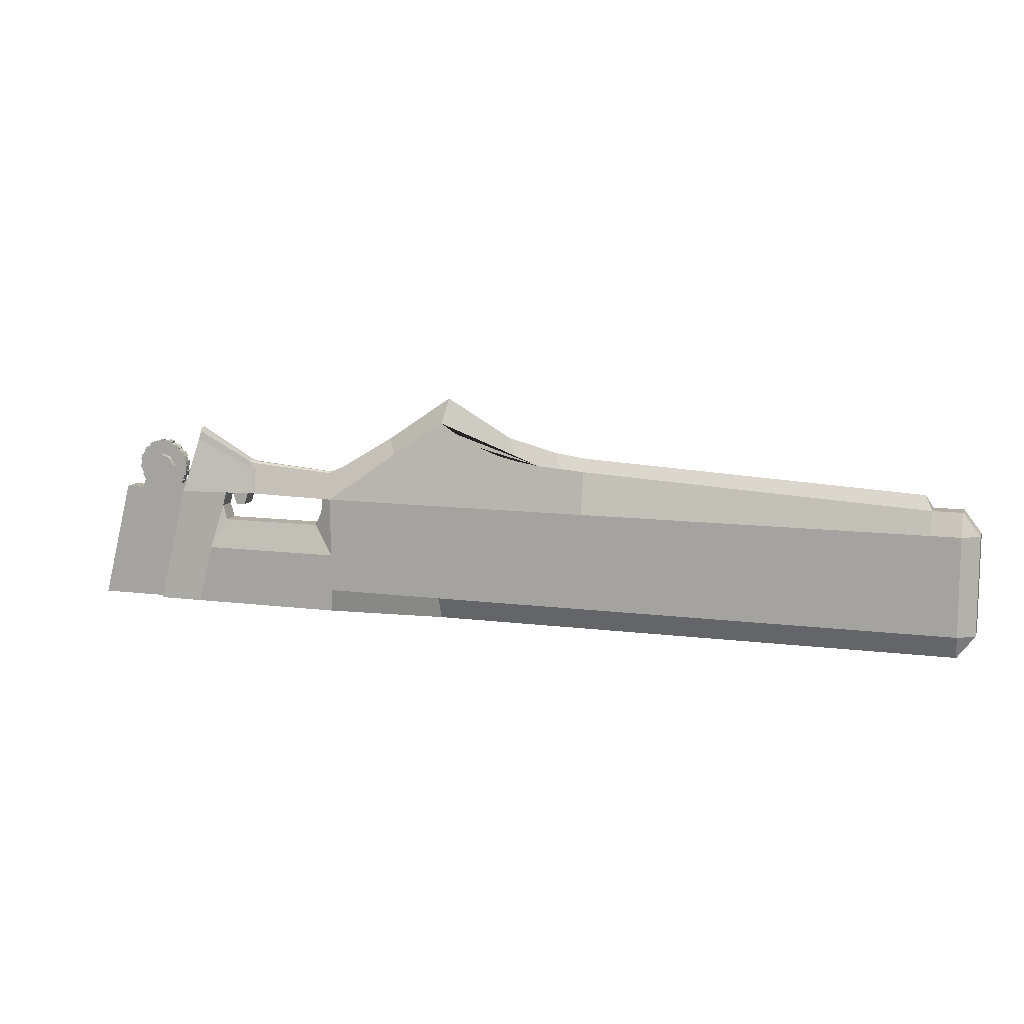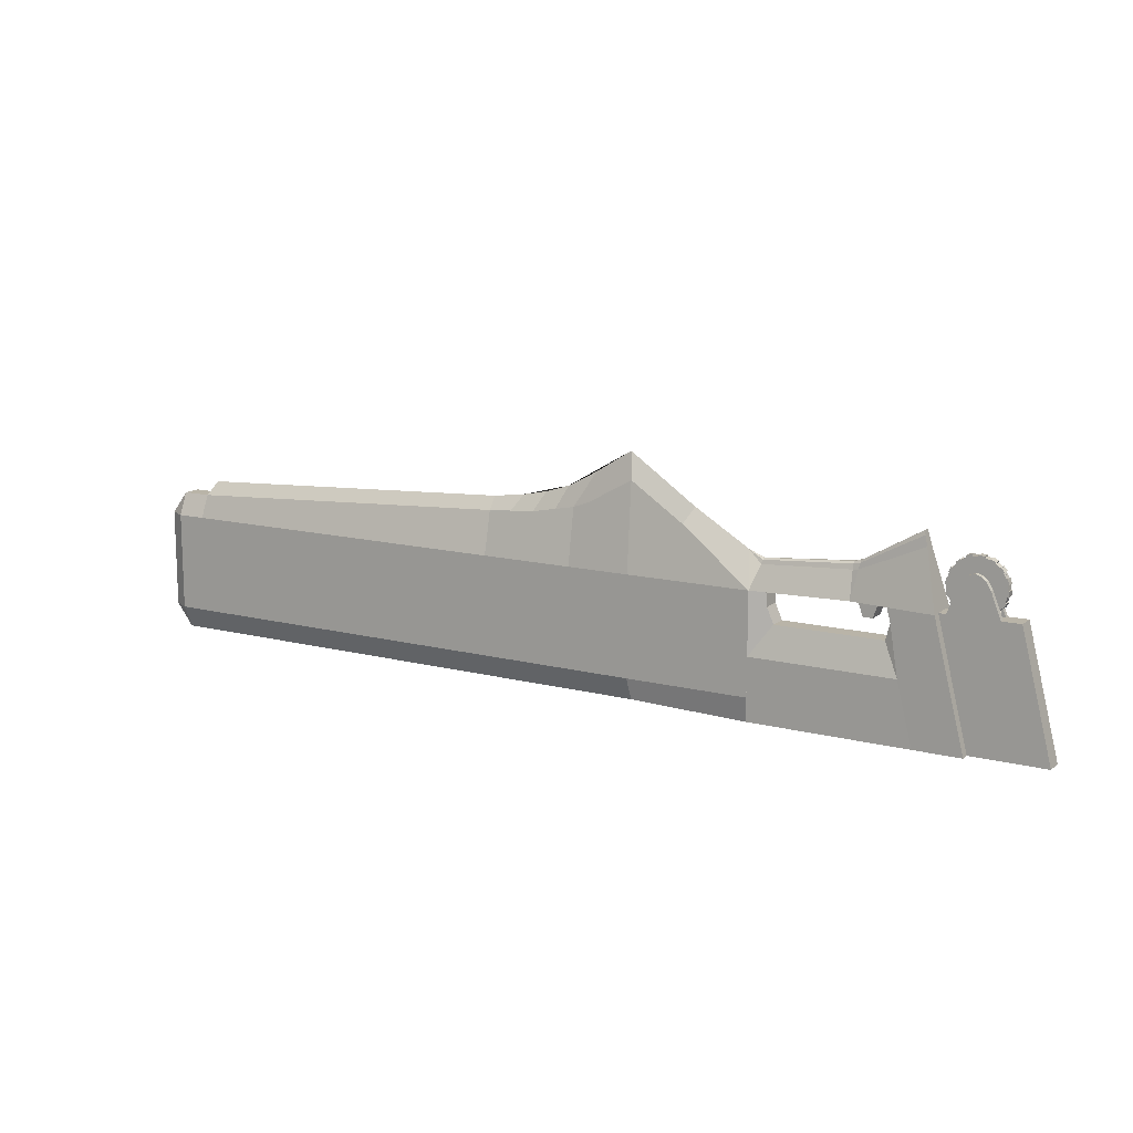
<metadata>
{"format":"obj","ext":"obj","renderer":"f3d","projection":"perspective","resolution":1024,"background":"white","views":[{"elev":11.0,"azim":-162.4,"up":"+Z"},{"elev":13.1,"azim":30.5,"up":"+Z"}]}
</metadata>
<code>
o Sword_Cube
v 4.922 0.00086 1.171
v 4.862 0.00086 1.243
v 4.922 0.07043 1.171
v 4.862 0.07043 1.243
v 4.814 0.07043 1.333
v 4.814 0.00086 1.333
v 4.787 0.00086 1.423
v 4.787 0.07043 1.423
v 4.786 0.00086 1.618
v 4.786 0.07043 1.618
v 4.777 0.00086 1.525
v 4.777 0.07043 1.525
v 4.816 0.07043 1.716
v 4.816 0.00086 1.716
v 4.86 0.00086 1.799
v 4.86 0.07043 1.799
v 4.925 0.00086 1.878
v 4.998 0.00086 1.937
v 4.925 0.07043 1.878
v 4.998 0.07043 1.937
v 5.556 0.00086 1.108
v 5.556 0.07043 1.108
v 5.629 0.00086 1.168
v 5.629 0.07043 1.168
v 5.738 0.00086 1.33
v 5.694 0.00086 1.247
v 5.738 0.07043 1.33
v 5.694 0.07043 1.247
v 5.777 0.00086 1.521
v 5.768 0.00086 1.427
v 5.777 0.07043 1.521
v 5.768 0.07043 1.427
v 5.767 0.07043 1.622
v 5.767 0.00086 1.622
v 5.74 0.00086 1.712
v 5.74 0.07043 1.712
v 5.692 0.00086 1.802
v 5.692 0.07043 1.802
v 5.632 0.00086 1.875
v 5.632 0.07043 1.875
v 5.553 0.00086 1.94
v 5.553 0.07043 1.94
v 5.47 0.00086 1.984
v 5.47 0.07043 1.984
v 5.373 0.00086 2.013
v 5.279 0.00086 2.023
v 5.279 0.07043 2.023
v 5.373 0.07043 2.013
v 5.085 0.00086 1.995
v 5.085 0.07043 1.995
v 5.175 0.00086 2.022
v 5.175 0.07043 2.022
v 4.806 0.07043 1.429
v 1.755 -0.01047 1.567
v 5.183 0.07043 1.994
v 5.093 0.07043 1.966
v 4.483 -0.09338 2.065
v 4.878 0.00086 1.256
v 4.725 -0.3239 1.083
v 5.544 0.00086 1.922
v 4.806 0.07043 1.616
v 5.757 0.00086 1.523
v 4.938 0.07043 1.862
v 4.806 0.00086 1.429
v 5.72 0.00086 1.706
v 5.544 0.00086 1.124
v 5.676 0.00086 1.789
v 5.616 0.00086 1.862
v 4.878 0.00086 1.789
v 4.878 0.07043 1.256
v 5.461 0.00086 1.079
v 5.616 0.00086 1.183
v 5.676 0.00086 1.256
v 5.748 0.00086 1.616
v 5.461 0.00086 1.966
v 5.371 0.00086 1.994
v 5.277 0.00086 2.003
v 5.183 0.00086 1.994
v 4.938 0.00086 1.862
v 4.834 0.00086 1.706
v 4.806 0.00086 1.616
v 4.938 0.00086 1.183
v 5.277 0.07043 1.043
v 5.544 0.07043 1.124
v 5.676 0.07043 1.256
v 5.676 0.07043 1.789
v 5.72 0.07043 1.706
v 5.461 0.07043 1.966
v 4.878 0.07043 1.789
v 4.834 0.07043 1.339
v 5.01 0.07043 1.124
v 5.371 0.00086 1.052
v 5.72 0.00086 1.339
v 5.748 0.00086 1.429
v 5.093 0.00086 1.966
v 5.01 0.00086 1.922
v 4.797 0.00086 1.523
v 4.834 0.00086 1.339
v 5.01 0.00086 1.124
v 5.093 0.00086 1.079
v 5.183 0.00086 1.052
v 5.277 0.00086 1.043
v 5.371 0.07043 1.052
v 5.461 0.07043 1.079
v 5.616 0.07043 1.183
v 5.72 0.07043 1.339
v 5.748 0.07043 1.429
v 5.757 0.07043 1.523
v 5.748 0.07043 1.616
v 5.616 0.07043 1.862
v 5.544 0.07043 1.922
v 5.371 0.07043 1.994
v 5.277 0.07043 2.003
v 5.01 0.07043 1.922
v 4.834 0.07043 1.706
v 4.797 0.07043 1.523
v 4.938 0.07043 1.183
v 5.093 0.07043 1.079
v 5.183 0.07043 1.052
v 5.169 0.07043 1.719
v 5.101 0.07043 1.665
v 5.016 0.07043 1.522
v 4.962 0.07043 1.38
v 5.375 0.07043 1.719
v 5.443 0.07043 1.665
v 5.528 0.07043 1.522
v 5.581 0.07043 1.38
v 5.272 0.07043 1.754
v 5.272 0.07043 1.083
v 5.699 0.07043 1.083
v 4.845 0.07043 1.083
v 5.169 0.1623 1.719
v 5.101 0.1623 1.665
v 5.016 0.1623 1.522
v 4.962 0.1623 1.38
v 5.375 0.1623 1.719
v 5.443 0.1623 1.665
v 5.528 0.1623 1.522
v 5.581 0.1623 1.38
v 5.272 0.1623 1.754
v 5.272 -0.1623 1.083
v 3.434 -0.1587 1.083
v 3.434 0.1587 1.083
v 3.677 -0.1569 0.8609
v 3.508 0.1569 0.8609
v 2.016 -0.1623 0.5393
v 3.385 -0.08756 1.586
v 3.413 -0.04214 1.729
v 4.44 0.07407 2.24
v 4.483 0.09338 2.065
v 4.423 0.05193 2.312
v 1.748 0.03923 1.539
v 1.733 -0.06526 1.471
v 3.289 0.08151 1.57
v 3.289 0.03015 1.695
v -0.5335 0.338 -0.6781
v -0.5335 0.338 1.083
v -1.644 0.338 -0.6781
v -1.644 0.338 1.083
v -3.289 0.338 -0.6781
v -3.289 0.338 1.083
v -9.503 0.338 -0.6781
v -9.503 0.1623 -0.6781
v -9.503 0.338 1.083
v -6.577 0.338 -0.6781
v -10.02 0.338 -0.6781
v -10.02 0.338 1.083
v -6.577 0.338 1.083
v 0.3795 -0.1623 1.992
v -2.438 0.1619 1.907
v -2.006 0.1623 1.979
v -1.087 0.1604 2.287
v -2.438 -0.1627 1.907
v -2.006 -0.1623 1.979
v -0.8262 -0.1623 2.435
v -6.577 -0.1623 -1.083
v -6.577 0.1623 -1.083
v -10.02 0.1623 0
v 1.644 -0.3248 -0.6781
v -0.5335 -0.1623 -0.6781
v -0.5335 0.1623 -0.6781
v -0.6998 -0.1623 -0.6781
v -1.644 -0.1623 -0.6781
v -1.644 0.1623 -0.6781
v -10.33 0.1623 -0.6781
v -10.02 -0.1623 1.485
v -10.02 0.1623 1.485
v -0.5335 0.1623 1.083
v -0.5335 -0.1623 -1.083
v -0.5335 0.1623 0
v -0.5335 0.1623 -1.083
v -0.5335 -0.1623 1.083
v 1.644 0.3239 0
v 1.644 -0.3239 1.083
v 1.644 0.3239 1.083
v -6.577 -0.1623 1.083
v 4.171 0.3239 0
v 4.171 -0.1623 0
v 4.445 0.3239 -1.083
v 4.445 -0.3239 -1.083
v 4.845 -0.1623 1.083
v 4.725 -0.1623 1.083
v -10.02 -0.1623 -1.083
v 4.922 -0.00086 1.171
v 4.862 -0.00086 1.243
v 4.922 -0.07043 1.171
v 4.862 -0.07043 1.243
v 4.814 -0.07043 1.333
v 4.814 -0.00086 1.333
v 4.787 -0.00086 1.423
v 4.787 -0.07043 1.423
v 4.786 -0.00086 1.618
v 4.786 -0.07043 1.618
v 4.777 -0.00086 1.525
v 4.777 -0.07043 1.525
v 4.816 -0.07043 1.716
v 4.816 -0.00086 1.716
v 4.86 -0.00086 1.799
v 4.86 -0.07043 1.799
v 4.925 -0.00086 1.878
v 4.998 -0.00086 1.937
v 4.925 -0.07043 1.878
v 4.998 -0.07043 1.937
v 5.556 -0.00086 1.108
v 5.556 -0.07043 1.108
v 5.629 -0.00086 1.168
v 5.629 -0.07043 1.168
v 5.738 -0.00086 1.33
v 5.694 -0.00086 1.247
v 5.738 -0.07043 1.33
v 5.694 -0.07043 1.247
v 5.777 -0.00086 1.521
v 5.768 -0.00086 1.427
v 5.777 -0.07043 1.521
v 5.768 -0.07043 1.427
v 5.767 -0.07043 1.622
v 5.767 -0.00086 1.622
v 5.74 -0.00086 1.712
v 5.74 -0.07043 1.712
v 5.692 -0.00086 1.802
v 5.692 -0.07043 1.802
v 5.632 -0.00086 1.875
v 5.632 -0.07043 1.875
v 5.553 -0.00086 1.94
v 5.553 -0.07043 1.94
v 5.47 -0.00086 1.984
v 5.47 -0.07043 1.984
v 5.373 -0.00086 2.013
v 5.279 -0.00086 2.023
v 5.279 -0.07043 2.023
v 5.373 -0.07043 2.013
v 5.085 -0.00086 1.995
v 5.085 -0.07043 1.995
v 5.175 -0.00086 2.022
v 5.175 -0.07043 2.022
v 4.806 -0.07043 1.429
v 1.755 0.01047 1.567
v 5.183 -0.07043 1.994
v 5.093 -0.07043 1.966
v 4.878 -0.00086 1.256
v 4.725 0.3239 1.083
v 5.544 -0.00086 1.922
v 4.806 -0.07043 1.616
v 5.757 -0.00086 1.523
v 4.938 -0.07043 1.862
v 4.806 -0.00086 1.429
v 5.72 -0.00086 1.706
v 5.544 -0.00086 1.124
v 5.676 -0.00086 1.789
v 5.616 -0.00086 1.862
v 4.878 -0.00086 1.789
v 4.878 -0.07043 1.256
v 5.461 -0.00086 1.079
v 5.616 -0.00086 1.183
v 5.676 -0.00086 1.256
v 5.748 -0.00086 1.616
v 5.461 -0.00086 1.966
v 5.371 -0.00086 1.994
v 5.277 -0.00086 2.003
v 5.183 -0.00086 1.994
v 4.938 -0.00086 1.862
v 4.834 -0.00086 1.706
v 4.806 -0.00086 1.616
v 4.938 -0.00086 1.183
v 5.277 -0.07043 1.043
v 5.544 -0.07043 1.124
v 5.676 -0.07043 1.256
v 5.676 -0.07043 1.789
v 5.72 -0.07043 1.706
v 5.461 -0.07043 1.966
v 4.878 -0.07043 1.789
v 4.834 -0.07043 1.339
v 5.01 -0.07043 1.124
v 5.273 0.3239 -1.083
v 4.725 0.1623 1.083
v 4.999 0.1623 0
v 4.999 -0.1623 0
v 5.273 -0.3239 -1.083
v 5.273 -0.1623 -1.083
v 5.371 -0.00086 1.052
v 5.72 -0.00086 1.339
v 5.748 -0.00086 1.429
v 5.093 -0.00086 1.966
v 5.01 -0.00086 1.922
v 4.797 -0.00086 1.523
v 4.834 -0.00086 1.339
v 5.01 -0.00086 1.124
v 5.093 -0.00086 1.079
v 5.183 -0.00086 1.052
v 5.277 -0.00086 1.043
v 5.371 -0.07043 1.052
v 5.461 -0.07043 1.079
v 5.616 -0.07043 1.183
v 5.72 -0.07043 1.339
v 5.748 -0.07043 1.429
v 5.757 -0.07043 1.523
v 5.748 -0.07043 1.616
v 5.616 -0.07043 1.862
v 5.544 -0.07043 1.922
v 5.371 -0.07043 1.994
v 5.277 -0.07043 2.003
v 5.01 -0.07043 1.922
v 4.834 -0.07043 1.706
v 4.797 -0.07043 1.523
v 4.938 -0.07043 1.183
v 5.093 -0.07043 1.079
v 5.183 -0.07043 1.052
v 5.169 -0.07043 1.719
v 5.101 -0.07043 1.665
v 5.016 -0.07043 1.522
v 4.962 -0.07043 1.38
v 5.375 -0.07043 1.719
v 5.443 -0.07043 1.665
v 5.528 -0.07043 1.522
v 5.581 -0.07043 1.38
v 5.272 -0.07043 1.754
v 5.272 -0.07043 1.083
v 5.699 -0.07043 1.083
v 4.845 -0.07043 1.083
v 5.169 -0.1623 1.719
v 5.101 -0.1623 1.665
v 5.016 -0.1623 1.522
v 4.962 -0.1623 1.38
v 5.375 -0.1623 1.719
v 5.443 -0.1623 1.665
v 5.528 -0.1623 1.522
v 5.581 -0.1623 1.38
v 5.272 -0.1623 1.754
v 5.272 0.1623 1.083
v 3.751 0.1587 1.083
v 3.751 -0.1587 1.083
v 3.677 0.1569 0.8609
v 3.508 -0.1569 0.8609
v 1.895 0.1623 0.8111
v 1.873 0.1623 1.083
v 2.016 0.1623 0.5393
v 3.89 0.1623 0.5393
v 1.895 -0.1623 0.8111
v 1.873 -0.1623 1.083
v 3.89 -0.1623 0.5393
v 3.965 0.1623 0.8121
v 3.965 -0.1623 0.8121
v 4.034 0.1623 0.5414
v 4.034 -0.1623 0.5414
v 3.405 0.06544 1.687
v 3.385 0.08756 1.586
v 3.413 0.04214 1.729
v 3.405 -0.06544 1.687
v 4.44 -0.07407 2.24
v 4.423 -0.05193 2.312
v 1.748 -0.03923 1.539
v 1.733 0.06526 1.471
v 3.289 -0.05791 1.659
v 3.289 -0.08151 1.57
v 3.289 -0.03015 1.695
v 3.289 0.05791 1.659
v -0.5335 -0.338 -0.6781
v -0.5335 -0.338 1.083
v -1.644 -0.338 -0.6781
v -1.644 -0.338 1.083
v -3.289 -0.338 -0.6781
v -3.289 -0.338 1.083
v -9.503 -0.338 -0.6781
v -9.503 -0.1623 -0.6781
v -9.503 -0.338 1.083
v -6.577 -0.338 -0.6781
v -10.02 -0.338 -0.6781
v -10.02 -0.338 1.083
v -6.577 -0.338 1.083
v -0.5335 0.1623 0.2024
v -0.5335 -0.1623 0.2024
v -1.644 0.1623 0.2024
v -1.644 -0.1623 0.2024
v -3.289 0.1623 0.2024
v -3.289 -0.1623 0.2024
v -10.33 0.1623 0.2024
v -6.577 0.1623 0.2024
v -10.33 -0.1623 0.2024
v -6.577 -0.1623 0.2024
v 1.49 0 1.676
v 0.3795 0.1623 1.992
v -3.289 -0.1623 1.841
v -3.289 0.1623 1.841
v -9.503 0.1623 1.485
v 0.5263 0 2.259
v -2.877 -0.1625 1.868
v -1.347 -0.1623 2.176
v -1.087 -0.1604 2.287
v -2.877 0.1621 1.868
v -1.347 0.1623 2.176
v -0.8262 0.1623 2.435
v 6.029 -0.1623 0
v 5.481 -0.1623 0
v -10.02 0.1623 1.083
v -10.02 0.1623 -0.6781
v -10.02 -0.1623 -0.6781
v -10.02 -0.1623 1.083
v -10.02 -0.1623 0
v 1.644 0.3248 -0.6781
v -0.6998 0.1623 -0.6781
v -3.289 0.1623 -0.6781
v -3.289 -0.1623 -0.6781
v -10.02 0.1623 -1.083
v -6.577 0.1623 -0.6781
v -10.33 -0.1623 -0.6781
v -6.577 -0.1623 -0.6781
v -9.503 -0.1623 1.485
v -9.374 0 1.728
v -9.503 -0.1623 1.083
v -9.503 0.1623 1.083
v -0.561 -0.1623 2.615
v -0.561 0.1623 2.615
v -0.5335 -0.1623 0
v -2.264 0 2.237
v -1.832 0 2.378
v -2.707 0 2.144
v -1.301 0 2.664
v -0.6525 0 3.066
v -3.289 0 2.063
v -1.644 0.1623 2.063
v -10.33 -0.1623 1.083
v -10.33 0.1623 1.083
v 1.644 -0.3239 0
v 1.644 -0.3239 -1.083
v 1.644 0.3239 -1.083
v -6.577 -0.1623 0
v -6.577 0.1623 1.083
v -1.644 0.1623 0
v -1.644 -0.1623 1.083
v -1.644 0.1623 -1.083
v -1.644 -0.1623 0
v -1.644 -0.1623 -1.083
v -3.289 -0.1623 0
v -3.289 0.1623 0
v -3.289 -0.1623 -1.083
v -3.289 0.1623 1.083
v -3.289 -0.1623 1.083
v -3.289 0.1623 -1.083
v -1.644 0.1623 1.083
v 4.171 -0.3239 0
v 4.171 0.1623 0
v 3.897 0.1623 1.083
v 3.897 -0.1623 1.083
v 5.481 0.1623 0
v 6.029 0.1623 0
v 5.699 -0.1623 1.083
v 6.029 -0.1623 1.083
v 6.029 0.1623 1.083
v 5.699 0.1623 1.083
v 5.273 0.1623 -1.083
v 4.845 0.1623 1.083
v 3.289 0.3239 0
v 3.289 -0.3239 0
v 3.289 -0.1623 1.083
v 3.289 0.3239 -1.083
v 3.289 -0.3239 -1.083
v 3.289 0.1623 1.083
v -6.577 0.1623 0
v 6.577 0.1623 -1.083
v 6.577 -0.1623 -1.083
v -1.644 -0.1623 2.063
f 165 166 167 168 161 159 157 156 158 160
f 475 445 193 472 197 199
f 140 136 137 138 139 469 349 471 135 134 133 132
f 257 400 54
f 152 400 257
f 372 400 152
f 401 432 438 405
f 435 437 438 432 411 172 410 440 171
f 401 405 400 372 195
f 150 295 261
f 452 450 191 189
f 117 3 4 70
f 58 2 1 82
f 70 4 2 58
f 3 1 2 4
f 90 5 8 53
f 53 8 7 64
f 98 6 5 90
f 5 6 7 8
f 61 10 9 81
f 97 11 12 116
f 116 12 10 61
f 12 11 9 10
f 80 14 13 115
f 89 16 15 69
f 69 15 14 80
f 13 14 15 16
f 79 17 19 63
f 63 19 20 114
f 96 18 17 79
f 19 17 18 20
f 84 22 21 66
f 66 21 23 72
f 105 24 22 84
f 24 23 21 22
f 85 28 26 73
f 73 26 25 93
f 106 27 28 85
f 27 25 26 28
f 94 30 29 62
f 107 32 30 94
f 62 29 31 108
f 31 29 30 32
f 74 34 35 65
f 109 33 34 74
f 65 35 36 87
f 36 35 34 33
f 110 40 38 86
f 67 37 39 68
f 86 38 37 67
f 40 39 37 38
f 88 44 42 111
f 75 43 44 88
f 111 42 41 60
f 44 43 41 42
f 77 46 47 113
f 113 47 48 112
f 76 45 46 77
f 47 46 45 48
f 78 51 49 95
f 55 52 51 78
f 95 49 50 56
f 50 49 51 52
f 56 50 52 55
f 81 9 11 97
f 68 39 40 110
f 64 7 6 98
f 60 41 43 75
f 82 1 3 117
f 112 48 45 76
f 72 23 24 105
f 87 36 33 109
f 115 13 16 89
f 108 31 32 107
f 114 20 18 96
f 93 25 27 106
f 361 197 357
f 356 357 197 193
f 195 355 354 356 193
f 156 157 195 419
f 419 445 191 156
f 479 470 295 468
f 195 477 355
f 294 199 197 361 462 261
f 462 477 261
f 294 261 295 470
f 199 294 298 200
f 107 94 93 106
f 89 69 79 63
f 109 74 62 108
f 61 81 80 115
f 86 67 65 87
f 53 64 97 116
f 111 60 68 110
f 70 58 98 90
f 103 92 102 83
f 112 76 75 88
f 104 71 92 103
f 91 99 82 117
f 84 66 71 104
f 118 100 99 91
f 55 78 77 113
f 119 101 100 118
f 85 73 72 105
f 83 102 101 119
f 114 96 95 56
f 119 118 91 117 70 90 53 116 61 115 89 63 114 56 55 113 112 88 111 110 86 87 109 108 107 106 85 105 84 104 103 83
f 137 125 126 138
f 135 123 122 134
f 140 128 124 136
f 138 126 127 139
f 471 131 123 135
f 133 121 120 132
f 139 127 130 469
f 136 124 125 137
f 134 122 121 133
f 132 120 128 140
f 128 120 121 122 123 131 129
f 124 128 129 130 127 126 125
f 352 350 351 144
f 353 142 143 145
f 144 351 142 353
f 145 143 350 352
f 142 474 477 143
f 351 463 474 142
f 143 477 462 350
f 352 144 353 145
f 356 146 360 357
f 354 358 146 356
f 295 150 57 202
f 155 375 148 367
f 376 155 367 365
f 154 376 365 366
f 370 151 367 148
f 149 150 366 365
f 151 149 365 367
f 150 149 369 57
f 149 151 370 369
f 366 150 261 477
f 477 154 366
f 375 155 257 54
f 376 154 372 152
f 155 376 152 257
f 195 372 154 477
f 403 404 428 439 436 409
f 185 166 423
f 187 167 442
f 185 442 167 166
f 404 164 167 187
f 160 158 156 191 450 458 177 423 166 165
f 436 434 435 171 170 409
f 161 164 404 403
f 404 187 186 427
f 186 187 442 441
f 203 425 185 423
f 423 177 176 203
f 444 189 191 445
f 455 176 177 458
f 199 200 476 475
f 170 171 440 410 172 411 432 401 195 157 159 161 403 409
f 386 389 388 387
f 389 386 381 382
f 382 381 379 380
f 380 379 377 378
f 386 387 203 176
f 381 386 176 455
f 476 200 460 473 443 444
f 348 340 341 342 343 201 141 466 347 346 345 344
f 452 455 458 450
f 371 54 400
f 153 371 400
f 194 153 400
f 169 194 400 405
f 169 405 438 431
f 438 437 481 407 408 175 431
f 435 174 481 437
f 434 173 174 435
f 436 406 173 434
f 436 439 402 406
f 439 428 427 402
f 57 59 202
f 325 272 207 206
f 260 284 204 205
f 272 260 205 207
f 206 207 205 204
f 292 256 211 208
f 256 266 210 211
f 306 292 208 209
f 208 211 210 209
f 263 283 212 213
f 305 324 215 214
f 324 263 213 215
f 215 213 212 214
f 282 323 216 217
f 291 271 218 219
f 271 282 217 218
f 216 219 218 217
f 281 265 222 220
f 265 322 223 222
f 304 281 220 221
f 222 223 221 220
f 286 268 224 225
f 268 274 226 224
f 313 286 225 227
f 227 225 224 226
f 287 275 229 231
f 275 301 228 229
f 314 287 231 230
f 230 231 229 228
f 302 264 232 233
f 315 302 233 235
f 264 316 234 232
f 234 235 233 232
f 276 267 238 237
f 317 276 237 236
f 267 289 239 238
f 239 236 237 238
f 318 288 241 243
f 269 270 242 240
f 288 269 240 241
f 243 241 240 242
f 290 319 245 247
f 277 290 247 246
f 319 262 244 245
f 247 245 244 246
f 279 321 250 249
f 321 320 251 250
f 278 279 249 248
f 250 251 248 249
f 280 303 252 254
f 258 280 254 255
f 303 259 253 252
f 253 255 254 252
f 259 258 255 253
f 283 305 214 212
f 270 318 243 242
f 266 306 209 210
f 262 277 246 244
f 284 325 206 204
f 320 278 248 251
f 274 313 227 226
f 289 317 236 239
f 323 291 219 216
f 316 315 235 234
f 322 304 221 223
f 301 314 230 228
f 362 360 460
f 146 443 460 360
f 194 443 146 358 359
f 377 179 194 378
f 179 377 189 444
f 480 467 202 299
f 194 359 474
f 298 59 463 362 460 200
f 463 59 474
f 298 299 202 59
f 315 314 301 302
f 291 265 281 271
f 317 316 264 276
f 263 323 282 283
f 288 289 267 269
f 256 324 305 266
f 319 318 270 262
f 272 292 306 260
f 311 285 310 300
f 320 290 277 278
f 312 311 300 273
f 293 325 284 307
f 286 312 273 268
f 326 293 307 308
f 258 321 279 280
f 327 326 308 309
f 287 313 274 275
f 285 327 309 310
f 322 259 303 304
f 327 285 311 312 286 313 287 314 315 316 317 289 288 318 319 290 320 321 258 259 322 265 291 323 263 324 256 292 272 325 293 326
f 345 346 334 333
f 343 342 330 331
f 348 344 332 336
f 346 347 335 334
f 202 467 468 295
f 201 343 331 339
f 341 340 328 329
f 347 466 338 335
f 479 468 467 480
f 344 345 333 332
f 342 341 329 330
f 340 348 336 328
f 336 337 339 331 330 329 328
f 332 333 334 335 338 337 336
f 351 350 462 463
f 474 359 355 477
f 362 463 462 361
f 360 362 361 357
f 359 358 354 355
f 373 368 148 375
f 374 147 368 373
f 369 368 147 57
f 370 148 368 369
f 147 474 59 57
f 474 147 374
f 373 371 153 374
f 375 54 371 373
f 194 474 374 153
f 379 452 189 377
f 425 203 387
f 186 441 388
f 425 387 388 441
f 427 186 388 385
f 455 452 379 381
f 194 169 431 378
f 382 402 427 385
f 427 428 404
f 470 479 480 299
f 444 445 475 476
f 407 481 380 378 431 175 408
f 173 406 402 382 380 481 174
f 442 396 185 425 398 441
l 157 188
l 181 156
l 181 188
l 184 158
l 163 162
l 174 171
l 170 173
l 198 200
l 191 181
l 190 181
l 184 181
l 180 182
l 181 180
l 182 183
l 184 183
l 192 188
l 190 188
l 191 190
l 195 194
l 197 198
l 297 299
l 462 295
l 426 386
l 470 296
l 296 295
l 455 422
l 430 404
l 402 457
l 403 456
l 427 429
l 478 447
l 364 363
l 361 363
l 362 364
l 380 449
l 382 457
l 422 381
l 422 457
l 384 383
l 429 385
l 387 416
l 417 388
l 417 416
l 392 390
l 391 393
l 394 392
l 393 395
l 392 393
l 397 394
l 395 399
l 394 395
l 397 399
l 397 396
l 399 398
l 426 399
l 432 431
l 410 407
l 409 406
l 363 461
l 461 472
l 472 473
l 465 412
l 464 413
l 421 458
l 456 421
l 415 424
l 447 414
l 453 422
l 446 426
l 426 416
l 414 415
l 418 416
l 417 429
l 414 442
l 416 425
l 441 417
l 456 447
l 426 422
l 421 424
l 422 421
l 426 424
l 447 424
l 447 442
l 403 402
l 447 430
l 430 442
l 430 429
l 441 429
l 459 440
l 457 456
l 459 449
l 448 459
l 450 448
l 452 451
l 451 449
l 453 457
l 454 456
l 458 454
l 455 453
l 449 457
l 456 459
l 460 461
l 297 296
l 202 297
l 481 440
l 481 449
l 463 202
l 424 165
l 177 424
l 426 176
l 186 203
l 176 446
l 478 177
l 446 196
l 401 169
l 349 129
l 184 459
l 159 459
l 161 456
l 421 160
l 430 164
l 168 447
l 166 415
l 414 167
l 424 397
l 411 175
l 364 198
l 198 473
l 443 193
l 450 184
l 183 452
l 449 183
l 196 417
l 448 184
l 454 421
l 478 424
l 178 415
l 414 430
l 415 185
l 459 447
l 457 196
l 419 179
l 421 184
l 183 422
l 425 426
l 196 426
l 196 441
l 397 447
l 196 429
l 192 431
l 433 192
l 433 189
l 188 459
l 447 196
l 423 187
l 141 337
l 378 192
l 180 377
l 180 192
l 183 379
l 389 196
l 461 199
l 189 180
l 433 180
l 451 183
l 449 196
l 183 180
l 181 420
l 420 184
l 185 424
l 399 196
l 192 449

</code>
